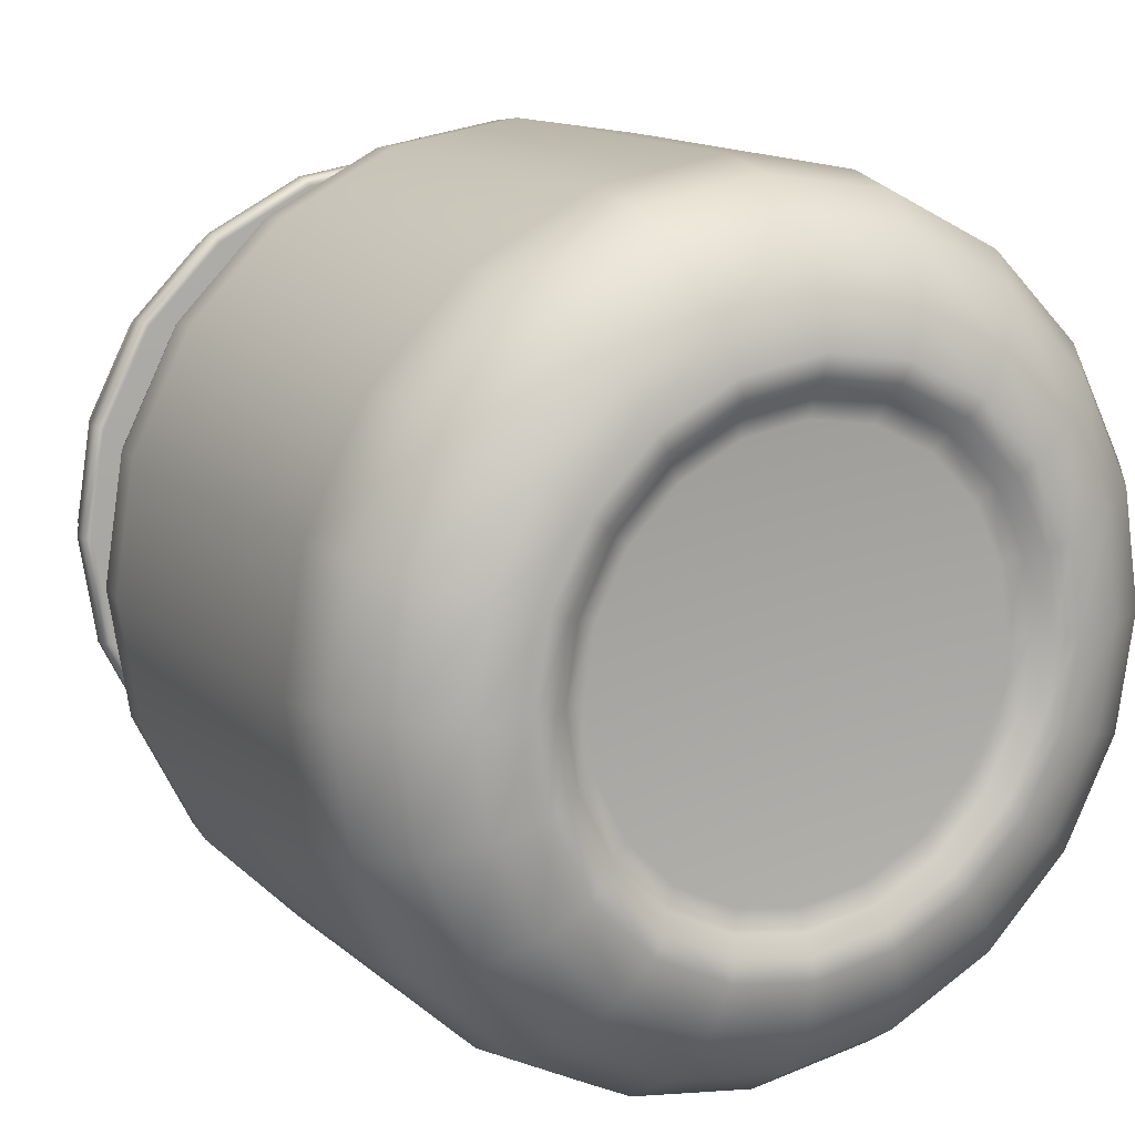
<metadata>
{"format":"obj","ext":"obj","renderer":"f3d","projection":"perspective","resolution":1024,"background":"white","views":[{"elev":13.8,"azim":-29.3,"up":"+Z"}]}
</metadata>
<code>
g default
v 0.117 0.1545 -0.08498
v 0.08498 0.1545 -0.117
v 0.04468 0.1545 -0.1375
v 0 0.1545 -0.1446
v -0.04468 0.1545 -0.1375
v -0.08498 0.1545 -0.117
v -0.117 0.1545 -0.08498
v -0.1375 0.1545 -0.04468
v -0.1446 0.1545 0
v -0.1375 0.1545 0.04468
v -0.117 0.1545 0.08498
v -0.08498 0.1545 0.117
v -0.04468 0.1545 0.1375
v 0 0.1545 0.1446
v 0.04468 0.1545 0.1375
v 0.08498 0.1545 0.117
v 0.117 0.1545 0.08498
v 0.1375 0.1545 0.04468
v 0.1446 0.1545 0
v 0.1375 0.1545 -0.04468
v 0.1108 0.1834 -0.0805
v 0.117 0.1759 -0.08498
v 0.0805 0.1834 -0.1108
v 0.08498 0.1759 -0.117
v 0.04232 0.1834 -0.1302
v 0.04468 0.1759 -0.1375
v 0 0.1834 -0.1369
v 0 0.1759 -0.1446
v -0.04232 0.1834 -0.1302
v -0.04468 0.1759 -0.1375
v -0.0805 0.1834 -0.1108
v -0.08498 0.1759 -0.117
v -0.1108 0.1834 -0.0805
v -0.117 0.1759 -0.08498
v -0.1302 0.1834 -0.04232
v -0.1375 0.1759 -0.04468
v -0.1369 0.1834 0
v -0.1446 0.1759 0
v -0.1302 0.1834 0.04232
v -0.1375 0.1759 0.04468
v -0.1108 0.1834 0.0805
v -0.117 0.1759 0.08498
v -0.0805 0.1834 0.1108
v -0.08498 0.1759 0.117
v -0.04232 0.1834 0.1302
v -0.04468 0.1759 0.1375
v 0 0.1834 0.1369
v 0 0.1759 0.1446
v 0.04232 0.1834 0.1302
v 0.04468 0.1759 0.1375
v 0.0805 0.1834 0.1108
v 0.08498 0.1759 0.117
v 0.1108 0.1834 0.0805
v 0.117 0.1759 0.08498
v 0.1302 0.1834 0.04232
v 0.1375 0.1759 0.04468
v 0.1369 0.1834 0
v 0.1446 0.1759 0
v 0.1302 0.1834 -0.04232
v 0.1375 0.1759 -0.04468
v 0.0656 0.1834 -0.09028
v 0.09028 0.1834 -0.06559
v 0.03449 0.1834 -0.1061
v 0 0.1834 -0.1116
v -0.03449 0.1834 -0.1061
v -0.0656 0.1834 -0.09028
v -0.09028 0.1834 -0.06559
v -0.1061 0.1834 -0.03449
v -0.1116 0.1834 0
v -0.1061 0.1834 0.03449
v -0.09028 0.1834 0.06559
v -0.0656 0.1834 0.09028
v -0.03449 0.1834 0.1061
v 0 0.1834 0.1116
v 0.03449 0.1834 0.1061
v 0.0656 0.1834 0.09028
v 0.09028 0.1834 0.06559
v 0.1061 0.1834 0.03449
v 0.1116 0.1834 0
v 0.1061 0.1834 -0.03449
v 0.06244 0.1776 -0.08594
v 0.08593 0.1776 -0.06244
v 0.03283 0.1776 -0.101
v 0 0.1776 -0.1062
v -0.03282 0.1776 -0.101
v -0.06243 0.1776 -0.08594
v -0.08593 0.1776 -0.06244
v -0.101 0.1776 -0.03282
v -0.1062 0.1776 0
v -0.101 0.1776 0.03282
v -0.08593 0.1776 0.06244
v -0.06243 0.1776 0.08594
v -0.03282 0.1776 0.101
v 0 0.1776 0.1062
v 0.03283 0.1776 0.101
v 0.06244 0.1776 0.08594
v 0.08593 0.1776 0.06244
v 0.101 0.1776 0.03282
v 0.1062 0.1776 0
v 0.101 0.1776 -0.03282
v -4e-06 0.1776 0
v 1e-06 0.1417 0
v 0.1245 0.1449 -0.09048
v 0.1219 0.1417 -0.08859
v 0.09048 0.1449 -0.1245
v 0.08859 0.1417 -0.1219
v 0.08859 0.1545 -0.1219
v 0.09048 0.1513 -0.1245
v 0.1245 0.1513 -0.09048
v 0.1219 0.1545 -0.08859
v 0.04757 0.1449 -0.1464
v 0.04657 0.1417 -0.1433
v 0.04657 0.1545 -0.1433
v 0.04757 0.1513 -0.1464
v 0 0.1449 -0.1539
v 0 0.1417 -0.1507
v 0 0.1545 -0.1507
v 0 0.1513 -0.1539
v -0.04757 0.1449 -0.1464
v -0.04657 0.1417 -0.1433
v -0.04657 0.1545 -0.1433
v -0.04757 0.1513 -0.1464
v -0.09048 0.1449 -0.1245
v -0.08859 0.1417 -0.1219
v -0.08859 0.1545 -0.1219
v -0.09048 0.1513 -0.1245
v -0.1245 0.1449 -0.09048
v -0.1219 0.1417 -0.08859
v -0.1219 0.1545 -0.08859
v -0.1245 0.1513 -0.09048
v -0.1464 0.1449 -0.04757
v -0.1433 0.1417 -0.04657
v -0.1433 0.1545 -0.04657
v -0.1464 0.1513 -0.04757
v -0.1539 0.1449 0
v -0.1507 0.1417 0
v -0.1507 0.1545 0
v -0.1539 0.1513 0
v -0.1464 0.1449 0.04757
v -0.1433 0.1417 0.04657
v -0.1433 0.1545 0.04657
v -0.1464 0.1513 0.04757
v -0.1245 0.1449 0.09048
v -0.1219 0.1417 0.08859
v -0.1219 0.1545 0.08859
v -0.1245 0.1513 0.09048
v -0.09048 0.1449 0.1245
v -0.08859 0.1417 0.1219
v -0.08859 0.1545 0.1219
v -0.09048 0.1513 0.1245
v -0.04757 0.1449 0.1464
v -0.04657 0.1417 0.1433
v -0.04657 0.1545 0.1433
v -0.04757 0.1513 0.1464
v 0 0.1449 0.1539
v 0 0.1417 0.1507
v 0 0.1545 0.1507
v 0 0.1513 0.1539
v 0.04757 0.1449 0.1464
v 0.04657 0.1417 0.1433
v 0.04657 0.1545 0.1433
v 0.04757 0.1513 0.1464
v 0.09048 0.1449 0.1245
v 0.08859 0.1417 0.1219
v 0.08859 0.1545 0.1219
v 0.09048 0.1513 0.1245
v 0.1245 0.1449 0.09048
v 0.1219 0.1417 0.08859
v 0.1219 0.1545 0.08859
v 0.1245 0.1513 0.09048
v 0.1464 0.1449 0.04757
v 0.1433 0.1417 0.04657
v 0.1433 0.1544 0.04657
v 0.1464 0.1513 0.04757
v 0.1539 0.1449 0
v 0.1507 0.1417 0
v 0.1507 0.1544 0
v 0.1539 0.1513 0
v 0.1464 0.1449 -0.04757
v 0.1433 0.1417 -0.04657
v 0.1433 0.1544 -0.04657
v 0.1464 0.1513 -0.04757
v 0.1298 0.1583 -0.04218
v 0.1104 0.1583 -0.08023
v 0.08023 0.1583 -0.1104
v 0.04218 0.1583 -0.1298
v 0 0.1583 -0.1365
v -0.04218 0.1583 -0.1298
v -0.08023 0.1583 -0.1104
v -0.1104 0.1583 -0.08023
v -0.1298 0.1583 -0.04218
v -0.1365 0.1583 0
v -0.1298 0.1583 0.04218
v -0.1104 0.1583 0.08023
v -0.08023 0.1583 0.1104
v -0.04218 0.1583 0.1298
v 0 0.1583 0.1365
v 0.04218 0.1583 0.1298
v 0.08023 0.1583 0.1104
v 0.1104 0.1583 0.08023
v 0.1298 0.1583 0.04218
v 0.1365 0.1583 0
v 0.1296 -0.1793 -0.04213
v 0.1505 -0.1648 -0.04891
v 0.1645 -0.1432 -0.05344
v 0.1694 -0.1176 -0.05503
v 0.1103 -0.1793 -0.08013
v 0.128 -0.1648 -0.09303
v 0.1399 -0.1432 -0.1017
v 0.1441 -0.1176 -0.1047
v 0.08013 -0.1793 -0.1103
v 0.09303 -0.1648 -0.128
v 0.1017 -0.1432 -0.1399
v 0.1047 -0.1176 -0.1441
v 0.04213 -0.1793 -0.1296
v 0.04891 -0.1648 -0.1505
v 0.05344 -0.1432 -0.1645
v 0.05503 -0.1176 -0.1694
v 0 -0.1793 -0.1363
v 0 -0.1648 -0.1583
v 0 -0.1432 -0.1729
v 0 -0.1176 -0.1781
v -0.04213 -0.1793 -0.1296
v -0.04891 -0.1648 -0.1505
v -0.05344 -0.1432 -0.1645
v -0.05503 -0.1176 -0.1694
v -0.08013 -0.1793 -0.1103
v -0.09303 -0.1648 -0.128
v -0.1017 -0.1432 -0.1399
v -0.1047 -0.1176 -0.1441
v -0.1103 -0.1793 -0.08013
v -0.128 -0.1648 -0.09303
v -0.1399 -0.1432 -0.1017
v -0.1441 -0.1176 -0.1047
v -0.1296 -0.1793 -0.04213
v -0.1505 -0.1648 -0.04891
v -0.1645 -0.1432 -0.05344
v -0.1694 -0.1176 -0.05503
v -0.1363 -0.1793 0
v -0.1583 -0.1648 0
v -0.1729 -0.1432 0
v -0.1781 -0.1176 0
v -0.1296 -0.1793 0.04213
v -0.1505 -0.1648 0.04891
v -0.1645 -0.1432 0.05344
v -0.1694 -0.1176 0.05503
v -0.1103 -0.1793 0.08013
v -0.128 -0.1648 0.09303
v -0.1399 -0.1432 0.1017
v -0.1441 -0.1176 0.1047
v -0.08013 -0.1793 0.1103
v -0.09303 -0.1648 0.128
v -0.1017 -0.1432 0.1399
v -0.1047 -0.1176 0.1441
v -0.04213 -0.1793 0.1296
v -0.04891 -0.1648 0.1505
v -0.05344 -0.1432 0.1645
v -0.05503 -0.1176 0.1694
v 0 -0.1793 0.1363
v 0 -0.1648 0.1583
v 0 -0.1432 0.1729
v 0 -0.1176 0.1781
v 0.04213 -0.1793 0.1296
v 0.04891 -0.1648 0.1505
v 0.05344 -0.1432 0.1645
v 0.05503 -0.1176 0.1694
v 0.08013 -0.1793 0.1103
v 0.09303 -0.1648 0.128
v 0.1017 -0.1432 0.1399
v 0.1047 -0.1176 0.1441
v 0.1103 -0.1793 0.08013
v 0.128 -0.1648 0.09303
v 0.1399 -0.1432 0.1017
v 0.1441 -0.1176 0.1047
v 0.1296 -0.1793 0.04213
v 0.1505 -0.1648 0.04891
v 0.1645 -0.1432 0.05344
v 0.1694 -0.1176 0.05503
v 0.1363 -0.1793 0
v 0.1583 -0.1648 0
v 0.1729 -0.1432 0
v 0.1781 -0.1176 0
v 0.1496 0.0902 -0.04861
v 0.1603 0.07605 -0.05209
v 0.1671 0.05947 -0.05428
v 0.1694 0.04163 -0.05503
v 0.1273 0.0902 -0.09245
v 0.1364 0.07605 -0.09908
v 0.1421 0.05947 -0.1033
v 0.1441 0.04163 -0.1047
v 0.09245 0.0902 -0.1273
v 0.09908 0.07605 -0.1364
v 0.1033 0.05947 -0.1421
v 0.1047 0.04163 -0.1441
v 0.04861 0.0902 -0.1496
v 0.05209 0.07605 -0.1603
v 0.05428 0.05947 -0.1671
v 0.05503 0.04163 -0.1694
v 0 0.0902 -0.1573
v 0 0.07605 -0.1686
v 0 0.05947 -0.1757
v 0 0.04163 -0.1781
v -0.04861 0.0902 -0.1496
v -0.05209 0.07605 -0.1603
v -0.05428 0.05947 -0.1671
v -0.05503 0.04163 -0.1694
v -0.09245 0.0902 -0.1273
v -0.09908 0.07605 -0.1364
v -0.1033 0.05947 -0.1421
v -0.1047 0.04163 -0.1441
v -0.1273 0.0902 -0.09245
v -0.1364 0.07605 -0.09908
v -0.1421 0.05947 -0.1033
v -0.1441 0.04163 -0.1047
v -0.1496 0.0902 -0.04861
v -0.1603 0.07605 -0.05209
v -0.1671 0.05947 -0.05428
v -0.1694 0.04163 -0.05503
v -0.1573 0.0902 0
v -0.1686 0.07605 0
v -0.1757 0.05947 0
v -0.1781 0.04163 0
v -0.1496 0.0902 0.04861
v -0.1603 0.07605 0.05209
v -0.1671 0.05947 0.05428
v -0.1694 0.04163 0.05503
v -0.1273 0.0902 0.09245
v -0.1364 0.07605 0.09908
v -0.1421 0.05947 0.1033
v -0.1441 0.04163 0.1047
v -0.09245 0.0902 0.1273
v -0.09908 0.07605 0.1364
v -0.1033 0.05947 0.1421
v -0.1047 0.04163 0.1441
v -0.04861 0.0902 0.1496
v -0.05209 0.07605 0.1603
v -0.05428 0.05947 0.1671
v -0.05503 0.04163 0.1694
v 0 0.0902 0.1573
v 0 0.07605 0.1686
v 0 0.05947 0.1757
v 0 0.04163 0.1781
v 0.04861 0.0902 0.1496
v 0.05209 0.07605 0.1603
v 0.05428 0.05947 0.1671
v 0.05503 0.04163 0.1694
v 0.09245 0.0902 0.1273
v 0.09908 0.07605 0.1364
v 0.1033 0.05947 0.1421
v 0.1047 0.04163 0.1441
v 0.1273 0.0902 0.09245
v 0.1364 0.07605 0.09908
v 0.1421 0.05947 0.1033
v 0.1441 0.04163 0.1047
v 0.1496 0.0902 0.04861
v 0.1603 0.07605 0.05209
v 0.1671 0.05947 0.05428
v 0.1694 0.04163 0.05503
v 0.1573 0.0902 0
v 0.1686 0.07605 0
v 0.1757 0.05947 0
v 0.1781 0.04163 0
v 0.1298 0.1193 -0.04218
v 0.1353 0.1015 -0.04395
v 0.1104 0.1193 -0.08023
v 0.1151 0.1015 -0.08359
v 0.08023 0.1193 -0.1104
v 0.08359 0.1015 -0.1151
v 0.04218 0.1193 -0.1298
v 0.04395 0.1015 -0.1353
v 0 0.1193 -0.1365
v 0 0.1015 -0.1422
v -0.04218 0.1193 -0.1298
v -0.04395 0.1015 -0.1353
v -0.08023 0.1193 -0.1104
v -0.08359 0.1015 -0.1151
v -0.1104 0.1193 -0.08023
v -0.1151 0.1015 -0.08359
v -0.1298 0.1193 -0.04218
v -0.1353 0.1015 -0.04395
v -0.1365 0.1193 0
v -0.1422 0.1015 0
v -0.1298 0.1193 0.04218
v -0.1353 0.1015 0.04395
v -0.1104 0.1193 0.08023
v -0.1151 0.1015 0.08359
v -0.08023 0.1193 0.1104
v -0.08359 0.1015 0.1151
v -0.04218 0.1193 0.1298
v -0.04395 0.1015 0.1353
v 0 0.1193 0.1365
v 0 0.1015 0.1422
v 0.04218 0.1193 0.1298
v 0.04395 0.1015 0.1353
v 0.08023 0.1193 0.1104
v 0.08359 0.1015 0.1151
v 0.1104 0.1193 0.08023
v 0.1151 0.1015 0.08359
v 0.1298 0.1193 0.04218
v 0.1353 0.1015 0.04395
v 0.1365 0.1193 0
v 0.1422 0.1015 0
v 0.1099 -0.1834 -0.03569
v 0.1011 -0.1813 -0.03286
v 0.1155 -0.1834 0
v 0.1064 -0.1813 0
v 0.09345 -0.1834 -0.06789
v 0.08604 -0.1813 -0.06251
v 0.06789 -0.1834 -0.09345
v 0.06251 -0.1813 -0.08604
v 0.03569 -0.1834 -0.1099
v 0.03286 -0.1813 -0.1011
v 0 -0.1834 -0.1155
v 0 -0.1813 -0.1064
v -0.03569 -0.1834 -0.1099
v -0.03286 -0.1813 -0.1011
v -0.06789 -0.1834 -0.09345
v -0.06251 -0.1813 -0.08604
v -0.09345 -0.1834 -0.06789
v -0.08604 -0.1813 -0.06251
v -0.1099 -0.1834 -0.03569
v -0.1011 -0.1813 -0.03286
v -0.1155 -0.1834 0
v -0.1064 -0.1813 0
v -0.1099 -0.1834 0.03569
v -0.1011 -0.1813 0.03286
v -0.09345 -0.1834 0.06789
v -0.08604 -0.1813 0.06251
v -0.06789 -0.1834 0.09345
v -0.06251 -0.1813 0.08604
v -0.03569 -0.1834 0.1099
v -0.03286 -0.1813 0.1011
v 0 -0.1834 0.1155
v 0 -0.1813 0.1064
v 0.03569 -0.1834 0.1099
v 0.03286 -0.1813 0.1011
v 0.06789 -0.1834 0.09345
v 0.06251 -0.1813 0.08604
v 0.09345 -0.1834 0.06789
v 0.08604 -0.1813 0.06251
v 0.1099 -0.1834 0.03569
v 0.1011 -0.1813 0.03286
v 0.09035 -0.1727 0
v 0.09925 -0.1757 0
v 0.09439 -0.1757 -0.03067
v 0.08593 -0.1727 -0.02792
v 0.08593 -0.1727 0.02792
v 0.09439 -0.1757 0.03067
v 0.07309 -0.1727 0.05311
v 0.08029 -0.1757 0.05834
v 0.0531 -0.1727 0.07309
v 0.05834 -0.1757 0.0803
v 0.02792 -0.1727 0.08593
v 0.03067 -0.1757 0.09439
v 0 -0.1727 0.09035
v 0 -0.1757 0.09925
v -0.02792 -0.1727 0.08593
v -0.03067 -0.1757 0.09439
v -0.0531 -0.1727 0.07309
v -0.05834 -0.1757 0.0803
v -0.07309 -0.1727 0.05311
v -0.08029 -0.1757 0.05834
v -0.08593 -0.1727 0.02792
v -0.09439 -0.1757 0.03067
v -0.09035 -0.1727 0
v -0.09925 -0.1757 0
v -0.08593 -0.1727 -0.02792
v -0.09439 -0.1757 -0.03067
v -0.07309 -0.1727 -0.05311
v -0.08029 -0.1757 -0.05834
v -0.0531 -0.1727 -0.07309
v -0.05834 -0.1757 -0.0803
v -0.02792 -0.1727 -0.08593
v -0.03067 -0.1757 -0.09439
v 0 -0.1727 -0.09035
v 0 -0.1757 -0.09925
v 0.02792 -0.1727 -0.08593
v 0.03067 -0.1757 -0.09439
v 0.0531 -0.1727 -0.07309
v 0.05834 -0.1757 -0.0803
v 0.07309 -0.1727 -0.05311
v 0.08029 -0.1757 -0.05834
v 0 -0.1727 -0
g Jar finished
f 21 22 24 23
f 22 21 59 60
f 23 24 26 25
f 25 26 28 27
f 27 28 30 29
f 29 30 32 31
f 31 32 34 33
f 33 34 36 35
f 35 36 38 37
f 37 38 40 39
f 39 40 42 41
f 41 42 44 43
f 43 44 46 45
f 45 46 48 47
f 47 48 50 49
f 49 50 52 51
f 51 52 54 53
f 53 54 56 55
f 55 56 58 57
f 57 58 60 59
f 92 101 91
f 1 2 24 22
f 2 3 26 24
f 3 4 28 26
f 4 5 30 28
f 5 6 32 30
f 6 7 34 32
f 7 8 36 34
f 8 9 38 36
f 9 10 40 38
f 10 11 42 40
f 11 12 44 42
f 12 13 46 44
f 13 14 48 46
f 14 15 50 48
f 15 16 52 50
f 16 17 54 52
f 17 18 56 54
f 18 19 58 56
f 19 20 60 58
f 20 1 22 60
f 21 23 61 62
f 23 25 63 61
f 25 27 64 63
f 27 29 65 64
f 29 31 66 65
f 31 33 67 66
f 33 35 68 67
f 35 37 69 68
f 37 39 70 69
f 39 41 71 70
f 41 43 72 71
f 43 45 73 72
f 45 47 74 73
f 47 49 75 74
f 49 51 76 75
f 51 53 77 76
f 53 55 78 77
f 55 57 79 78
f 57 59 80 79
f 59 21 62 80
f 62 61 81 82
f 61 63 83 81
f 63 64 84 83
f 64 65 85 84
f 65 66 86 85
f 66 67 87 86
f 67 68 88 87
f 68 69 89 88
f 69 70 90 89
f 70 71 91 90
f 71 72 92 91
f 72 73 93 92
f 73 74 94 93
f 74 75 95 94
f 75 76 96 95
f 76 77 97 96
f 77 78 98 97
f 78 79 99 98
f 79 80 100 99
f 80 62 82 100
f 82 81 101
f 101 81 83
f 101 83 84
f 101 84 85
f 101 85 86
f 101 86 87
f 101 87 88
f 101 88 89
f 101 89 90
f 101 90 91
f 93 101 92
f 94 101 93
f 95 101 94
f 96 101 95
f 97 101 96
f 98 101 97
f 99 101 98
f 100 101 99
f 82 101 100
f 103 104 106 105
f 104 103 179 180
f 105 106 112 111
f 107 108 114 113
f 108 107 110 109
f 109 110 181 182
f 111 112 116 115
f 113 114 118 117
f 115 116 120 119
f 117 118 122 121
f 119 120 124 123
f 121 122 126 125
f 123 124 128 127
f 125 126 130 129
f 127 128 132 131
f 129 130 134 133
f 131 132 136 135
f 133 134 138 137
f 135 136 140 139
f 137 138 142 141
f 139 140 144 143
f 141 142 146 145
f 143 144 148 147
f 145 146 150 149
f 147 148 152 151
f 149 150 154 153
f 151 152 156 155
f 153 154 158 157
f 155 156 160 159
f 157 158 162 161
f 159 160 164 163
f 161 162 166 165
f 163 164 168 167
f 165 166 170 169
f 167 168 172 171
f 169 170 174 173
f 171 172 176 175
f 173 174 178 177
f 175 176 180 179
f 177 178 182 181
f 103 105 108 109
f 105 111 114 108
f 111 115 118 114
f 115 119 122 118
f 119 123 126 122
f 123 127 130 126
f 127 131 134 130
f 131 135 138 134
f 135 139 142 138
f 139 143 146 142
f 143 147 150 146
f 147 151 154 150
f 151 155 158 154
f 155 159 162 158
f 159 163 166 162
f 163 167 170 166
f 167 171 174 170
f 171 175 178 174
f 175 179 182 178
f 179 103 109 182
f 106 104 102
f 2 1 110 107
f 112 106 102
f 3 2 107 113
f 116 112 102
f 4 3 113 117
f 120 116 102
f 5 4 117 121
f 124 120 102
f 6 5 121 125
f 128 124 102
f 7 6 125 129
f 132 128 102
f 8 7 129 133
f 136 132 102
f 9 8 133 137
f 140 136 102
f 10 9 137 141
f 144 140 102
f 11 10 141 145
f 148 144 102
f 12 11 145 149
f 152 148 102
f 13 12 149 153
f 156 152 102
f 14 13 153 157
f 160 156 102
f 15 14 157 161
f 164 160 102
f 16 15 161 165
f 168 164 102
f 17 16 165 169
f 172 168 102
f 18 17 169 173
f 176 172 102
f 19 18 173 177
f 180 176 102
f 20 19 177 181
f 104 180 102
f 1 20 181 110
f 205 206 282 281
f 204 205 281 280
f 203 204 280 279
f 206 205 209 210
f 205 204 208 209
f 204 203 207 208
f 210 209 213 214
f 209 208 212 213
f 208 207 211 212
f 214 213 217 218
f 213 212 216 217
f 212 211 215 216
f 218 217 221 222
f 217 216 220 221
f 216 215 219 220
f 222 221 225 226
f 221 220 224 225
f 220 219 223 224
f 226 225 229 230
f 225 224 228 229
f 224 223 227 228
f 230 229 233 234
f 229 228 232 233
f 228 227 231 232
f 234 233 237 238
f 233 232 236 237
f 232 231 235 236
f 238 237 241 242
f 237 236 240 241
f 236 235 239 240
f 242 241 245 246
f 241 240 244 245
f 240 239 243 244
f 246 245 249 250
f 245 244 248 249
f 244 243 247 248
f 250 249 253 254
f 249 248 252 253
f 248 247 251 252
f 254 253 257 258
f 253 252 256 257
f 252 251 255 256
f 258 257 261 262
f 257 256 260 261
f 256 255 259 260
f 262 261 265 266
f 261 260 264 265
f 260 259 263 264
f 266 265 269 270
f 265 264 268 269
f 264 263 267 268
f 270 269 273 274
f 269 268 272 273
f 268 267 271 272
f 274 273 277 278
f 273 272 276 277
f 272 271 275 276
f 278 277 281 282
f 277 276 280 281
f 276 275 279 280
f 206 210 290 286
f 210 214 294 290
f 214 218 298 294
f 218 222 302 298
f 222 226 306 302
f 226 230 310 306
f 230 234 314 310
f 234 238 318 314
f 238 242 322 318
f 242 246 326 322
f 246 250 330 326
f 250 254 334 330
f 254 258 338 334
f 258 262 342 338
f 262 266 346 342
f 266 270 350 346
f 270 274 354 350
f 274 278 358 354
f 278 282 362 358
f 282 206 286 362
f 285 286 290 289
f 283 284 288 287
f 284 285 289 288
f 289 290 294 293
f 287 288 292 291
f 288 289 293 292
f 293 294 298 297
f 291 292 296 295
f 292 293 297 296
f 297 298 302 301
f 295 296 300 299
f 296 297 301 300
f 301 302 306 305
f 299 300 304 303
f 300 301 305 304
f 305 306 310 309
f 303 304 308 307
f 304 305 309 308
f 309 310 314 313
f 307 308 312 311
f 308 309 313 312
f 313 314 318 317
f 311 312 316 315
f 312 313 317 316
f 317 318 322 321
f 315 316 320 319
f 316 317 321 320
f 321 322 326 325
f 319 320 324 323
f 320 321 325 324
f 325 326 330 329
f 323 324 328 327
f 324 325 329 328
f 329 330 334 333
f 327 328 332 331
f 328 329 333 332
f 333 334 338 337
f 331 332 336 335
f 332 333 337 336
f 337 338 342 341
f 335 336 340 339
f 336 337 341 340
f 341 342 346 345
f 339 340 344 343
f 340 341 345 344
f 345 346 350 349
f 343 344 348 347
f 344 345 349 348
f 349 350 354 353
f 347 348 352 351
f 348 349 353 352
f 353 354 358 357
f 351 352 356 355
f 352 353 357 356
f 357 358 362 361
f 355 356 360 359
f 356 357 361 360
f 286 285 361 362
f 285 284 360 361
f 284 283 359 360
f 363 365 184 183
f 365 367 185 184
f 367 369 186 185
f 369 371 187 186
f 371 373 188 187
f 373 375 189 188
f 375 377 190 189
f 377 379 191 190
f 379 381 192 191
f 381 383 193 192
f 383 385 194 193
f 385 387 195 194
f 387 389 196 195
f 389 391 197 196
f 391 393 198 197
f 393 395 199 198
f 395 397 200 199
f 397 399 201 200
f 399 401 202 201
f 401 363 183 202
f 363 364 366 365
f 364 283 287 366
f 365 366 368 367
f 366 287 291 368
f 367 368 370 369
f 368 291 295 370
f 369 370 372 371
f 370 295 299 372
f 371 372 374 373
f 372 299 303 374
f 373 374 376 375
f 374 303 307 376
f 375 376 378 377
f 376 307 311 378
f 377 378 380 379
f 378 311 315 380
f 379 380 382 381
f 380 315 319 382
f 381 382 384 383
f 382 319 323 384
f 383 384 386 385
f 384 323 327 386
f 385 386 388 387
f 386 327 331 388
f 387 388 390 389
f 388 331 335 390
f 389 390 392 391
f 390 335 339 392
f 391 392 394 393
f 392 339 343 394
f 393 394 396 395
f 394 343 347 396
f 395 396 398 397
f 396 347 351 398
f 397 398 400 399
f 398 351 355 400
f 399 400 402 401
f 400 355 359 402
f 283 364 402 359
f 364 363 401 402
f 403 404 408 407
f 404 403 405 406
f 406 405 441 442
f 407 408 410 409
f 409 410 412 411
f 411 412 414 413
f 413 414 416 415
f 415 416 418 417
f 417 418 420 419
f 419 420 422 421
f 421 422 424 423
f 423 424 426 425
f 425 426 428 427
f 427 428 430 429
f 429 430 432 431
f 431 432 434 433
f 433 434 436 435
f 435 436 438 437
f 437 438 440 439
f 439 440 442 441
f 443 444 448 447
f 444 443 446 445
f 445 446 481 482
f 447 448 450 449
f 449 450 452 451
f 451 452 454 453
f 453 454 456 455
f 455 456 458 457
f 457 458 460 459
f 459 460 462 461
f 461 462 464 463
f 463 464 466 465
f 465 466 468 467
f 467 468 470 469
f 469 470 472 471
f 471 472 474 473
f 473 474 476 475
f 475 476 478 477
f 477 478 480 479
f 479 480 482 481
f 465 483 463
f 403 203 279 405
f 203 403 407 207
f 207 407 409 211
f 211 409 411 215
f 215 411 413 219
f 219 413 415 223
f 223 415 417 227
f 227 417 419 231
f 231 419 421 235
f 235 421 423 239
f 239 423 425 243
f 243 425 427 247
f 247 427 429 251
f 251 429 431 255
f 255 431 433 259
f 259 433 435 263
f 263 435 437 267
f 267 437 439 271
f 271 439 441 275
f 275 441 405 279
f 404 406 444 445
f 406 442 448 444
f 442 440 450 448
f 440 438 452 450
f 438 436 454 452
f 436 434 456 454
f 434 432 458 456
f 432 430 460 458
f 430 428 462 460
f 428 426 464 462
f 426 424 466 464
f 424 422 468 466
f 422 420 470 468
f 420 418 472 470
f 418 416 474 472
f 416 414 476 474
f 414 412 478 476
f 412 410 480 478
f 410 408 482 480
f 408 404 445 482
f 446 443 483
f 483 443 447
f 483 447 449
f 483 449 451
f 483 451 453
f 483 453 455
f 483 455 457
f 483 457 459
f 483 459 461
f 483 461 463
f 467 483 465
f 469 483 467
f 471 483 469
f 473 483 471
f 475 483 473
f 477 483 475
f 479 483 477
f 481 483 479
f 446 483 481

</code>
